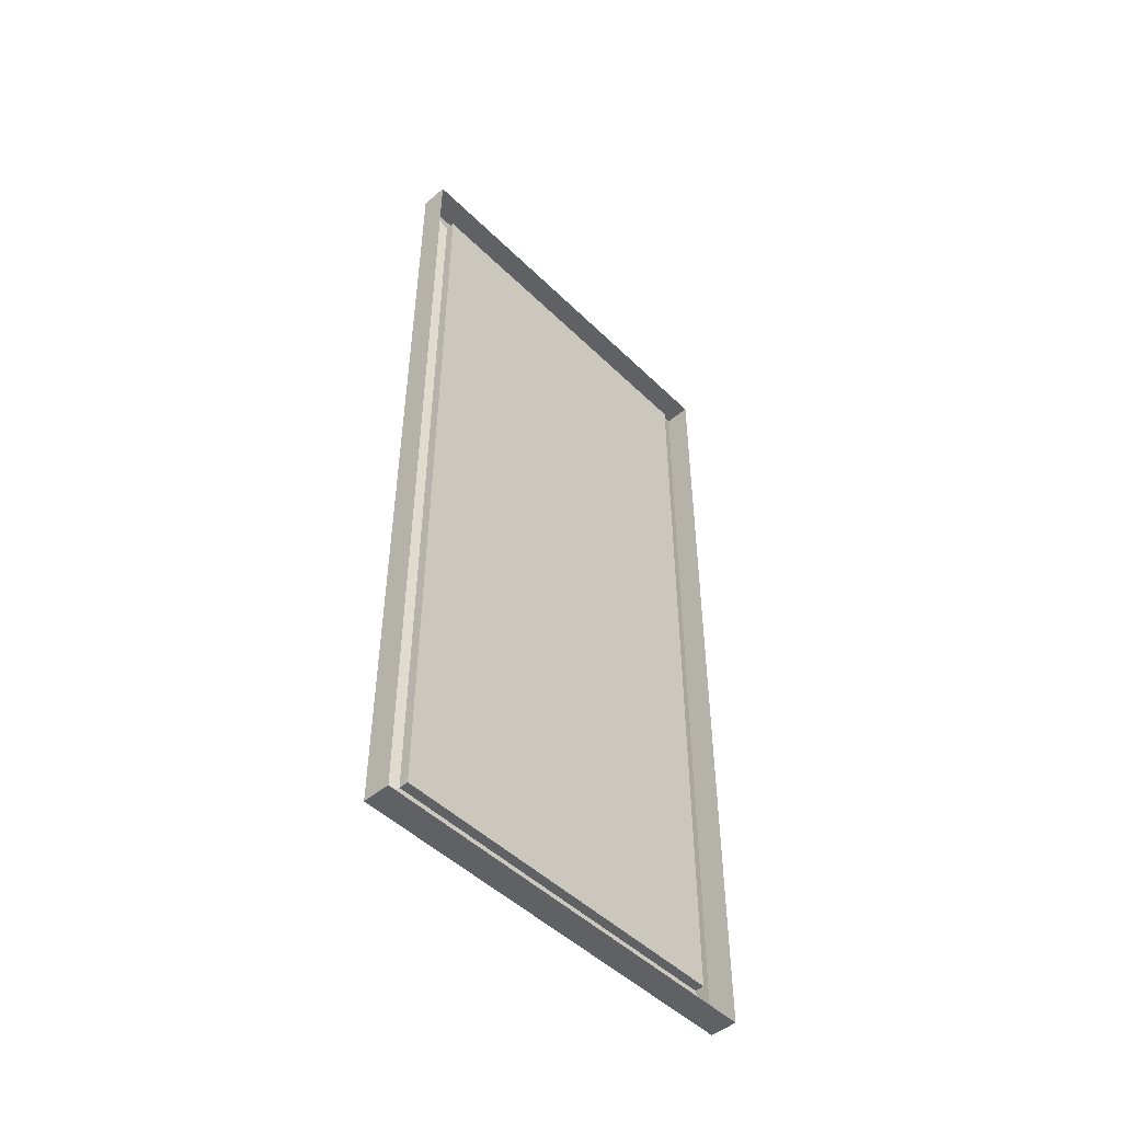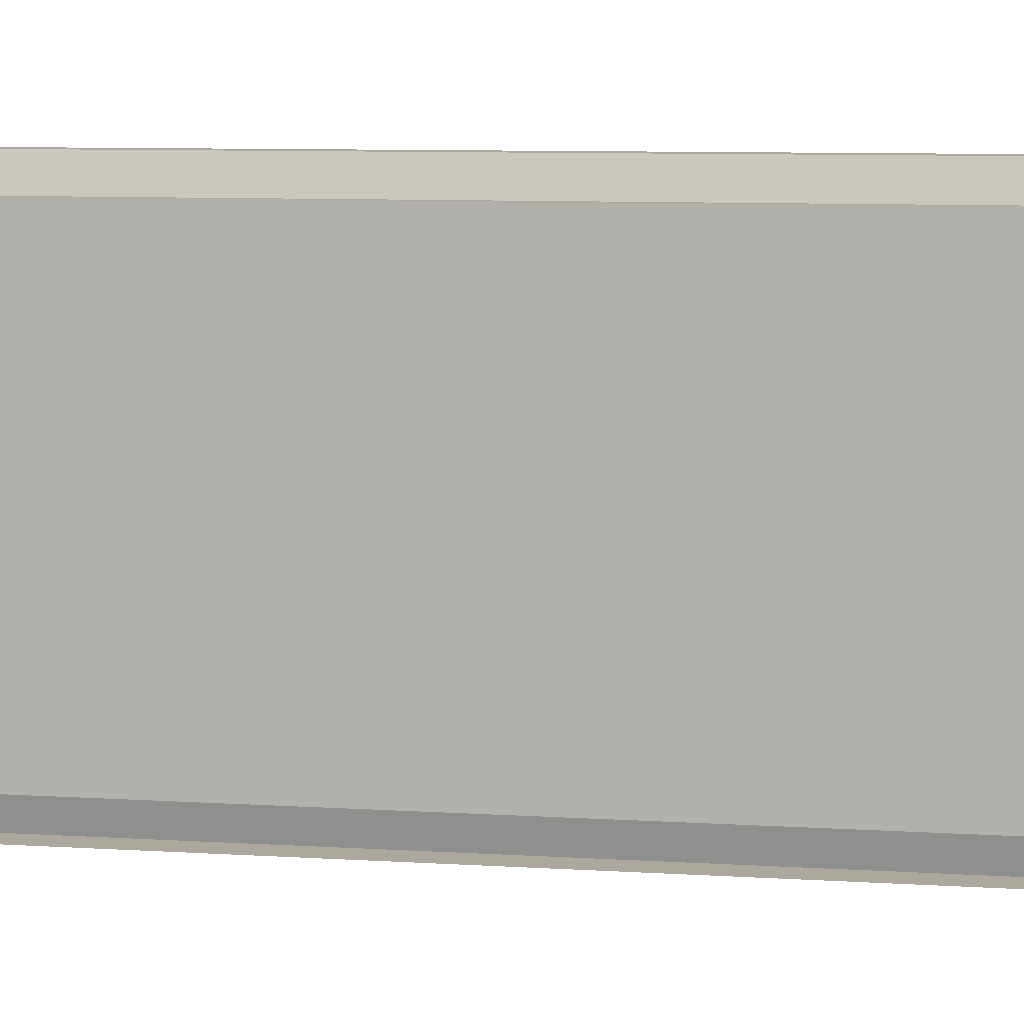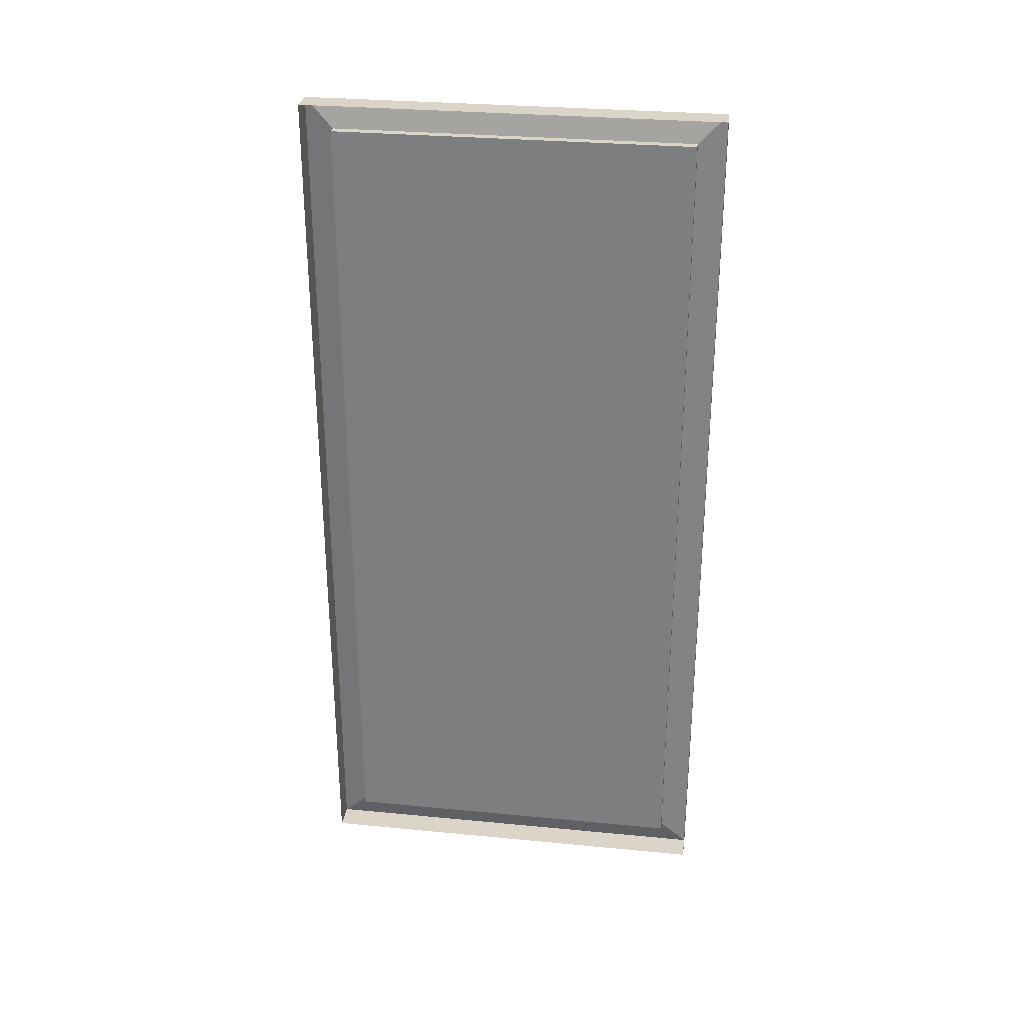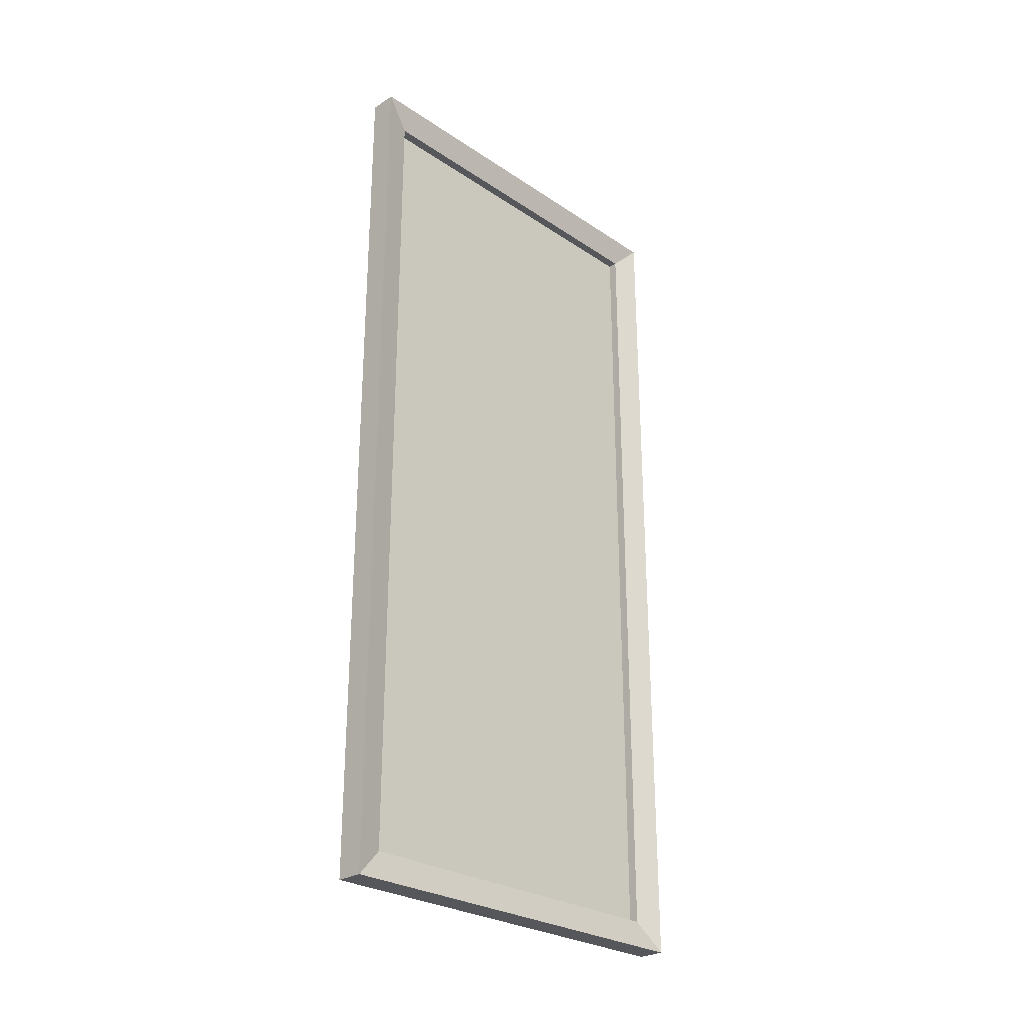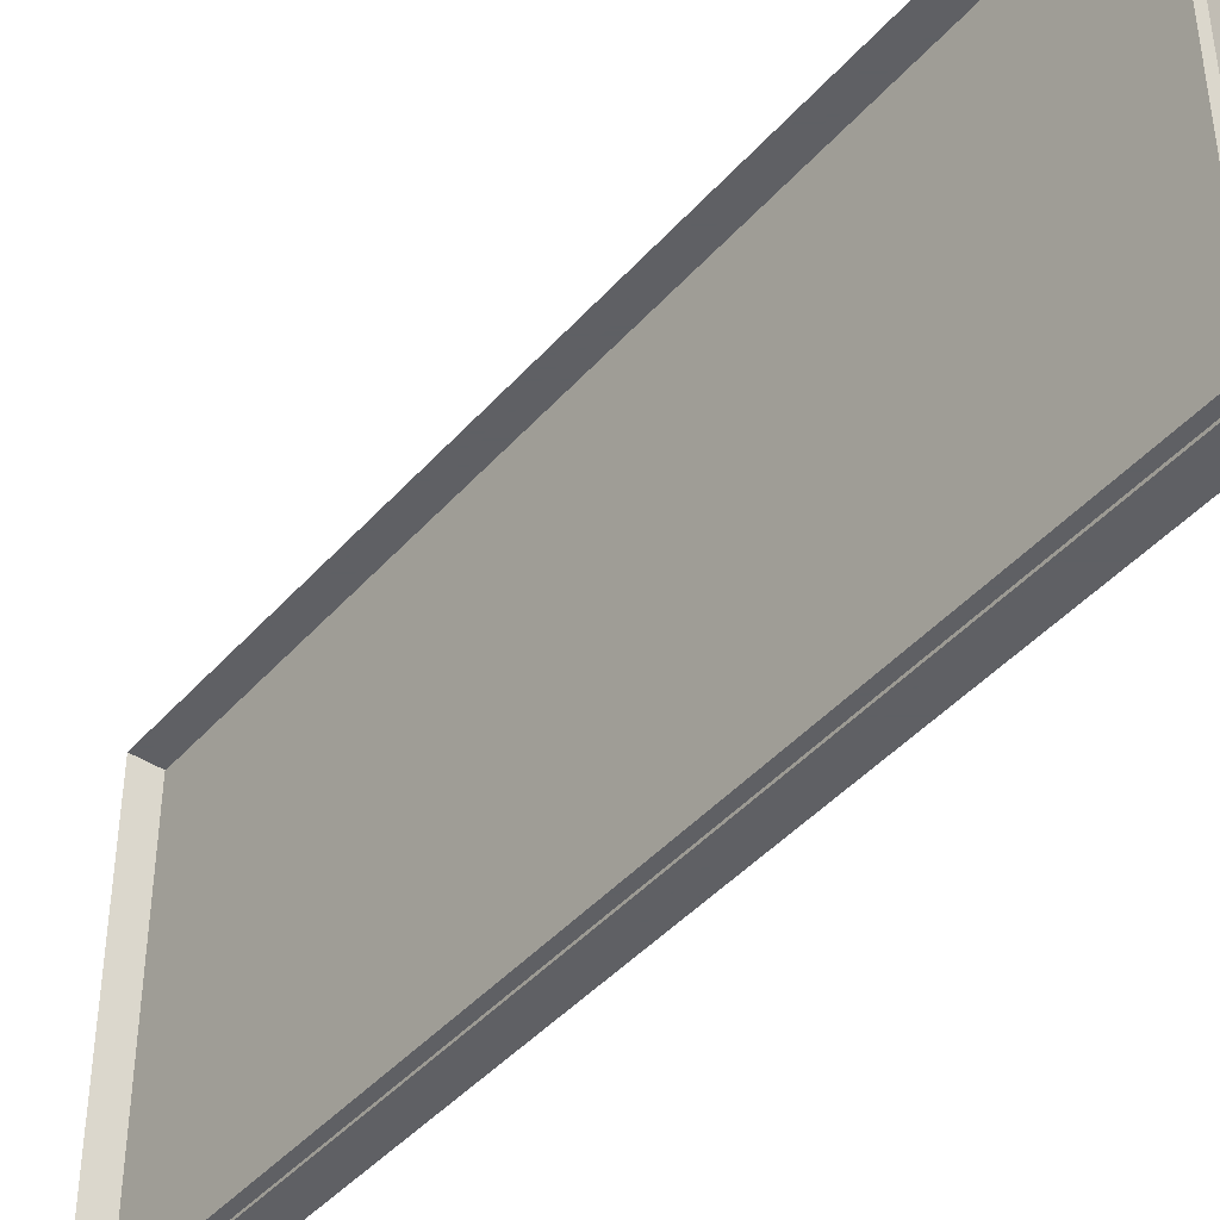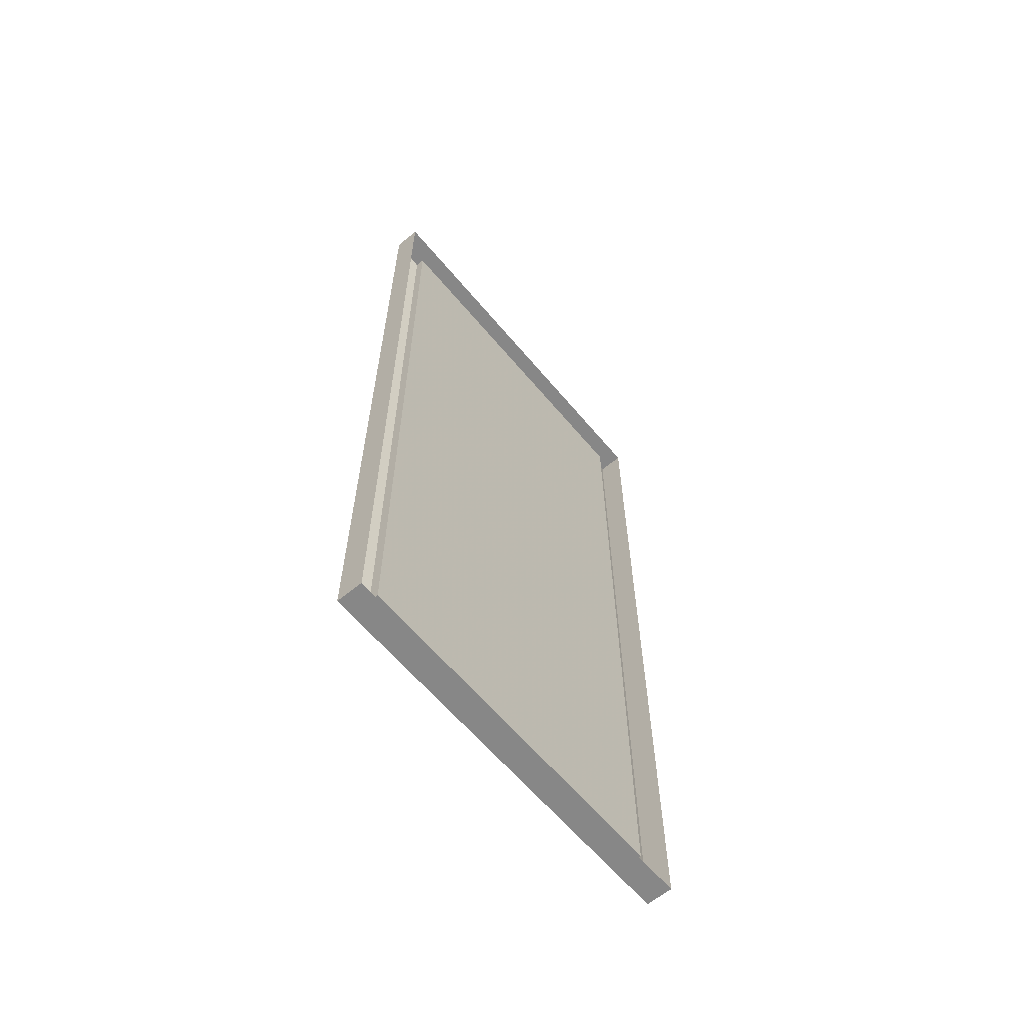
<metadata>
{"format":"obj","ext":"obj","renderer":"f3d","projection":"perspective","resolution":1024,"background":"white","views":[{"elev":-48.9,"azim":42.9,"up":"+Z"},{"elev":8.6,"azim":99.7,"up":"+Y"},{"elev":29.4,"azim":98.1,"up":"+Z"},{"elev":-27.4,"azim":-135.5,"up":"+Z"},{"elev":-43.2,"azim":142.2,"up":"+Y"},{"elev":-62.3,"azim":39.9,"up":"+Z"}]}
</metadata>
<code>
v 1120 451.2 74.3
v 1120 451.2 970.8
v 1120 870.1 74.3
v 1120 870.1 970.8
v 1093 451.2 74.3
v 1093 451.2 970.8
v 1093 870.1 74.3
v 1093 870.1 970.8
v 1100 479.7 102.8
v 1100 479.7 942.3
v 1100 841.6 942.3
v 1100 841.6 102.8
v 1110 479.7 102.8
v 1110 479.7 942.3
v 1110 841.6 942.3
v 1110 841.6 102.8
g Box060
f 13 14 15 16
f 1 2 6 5
f 2 4 8 6
f 4 3 7 8
f 3 1 5 7
f 5 6 10 9
f 6 8 11 10
f 8 7 12 11
f 7 5 9 12
f 9 10 14 13
f 10 11 15 14
f 11 12 16 15
f 12 9 13 16

</code>
